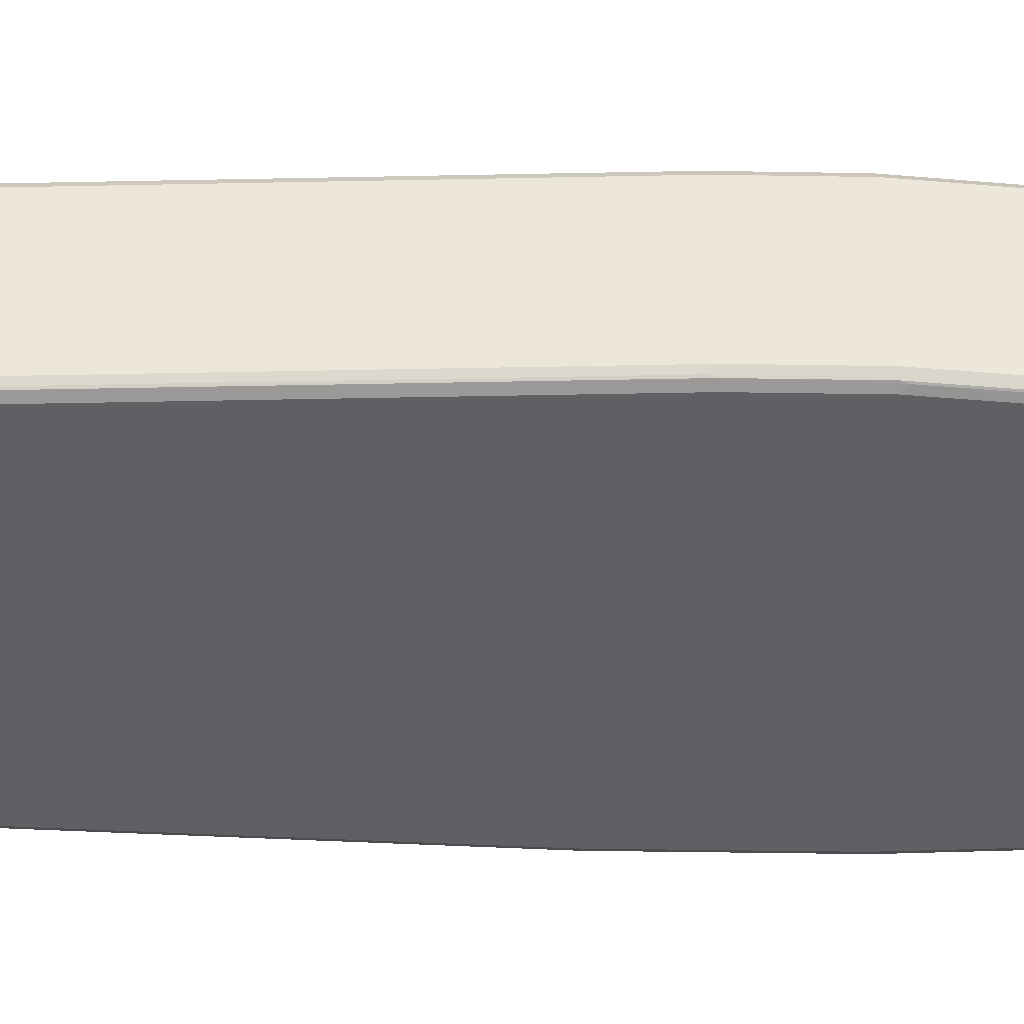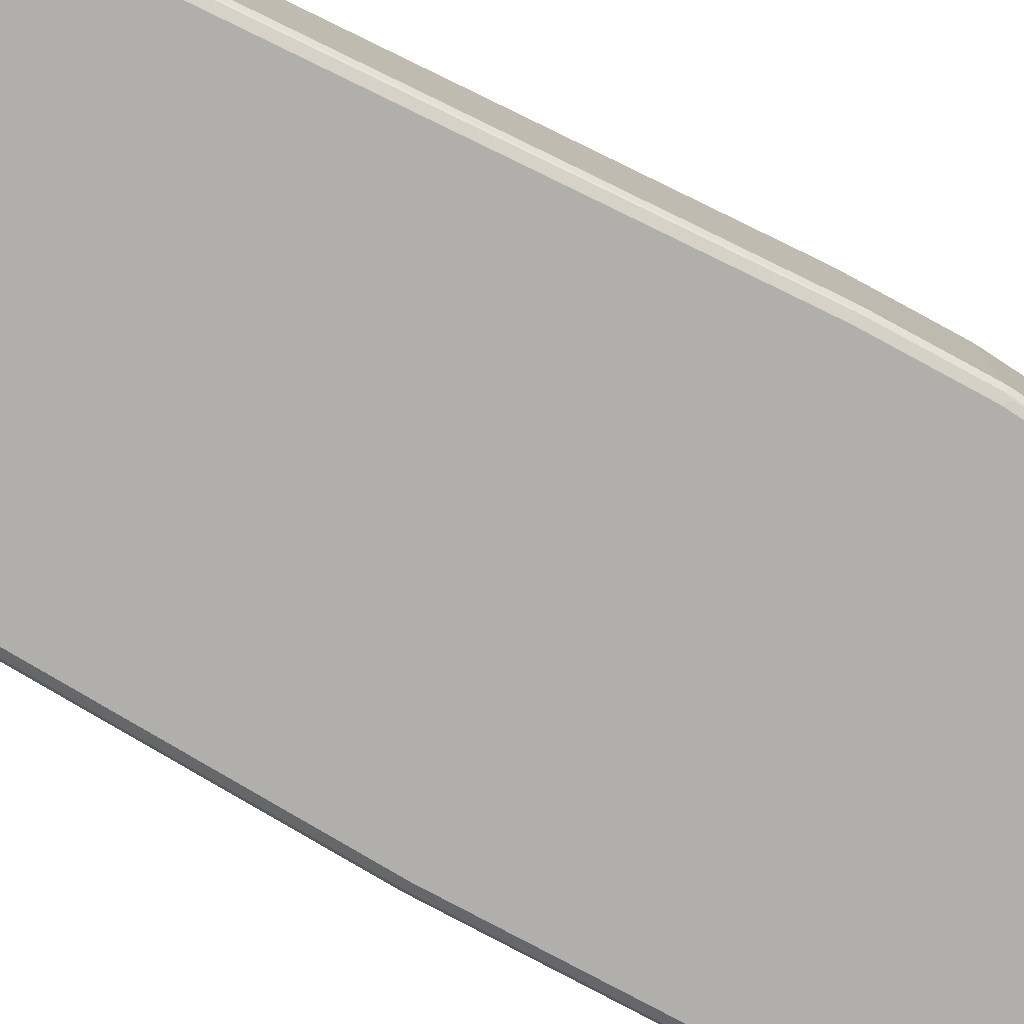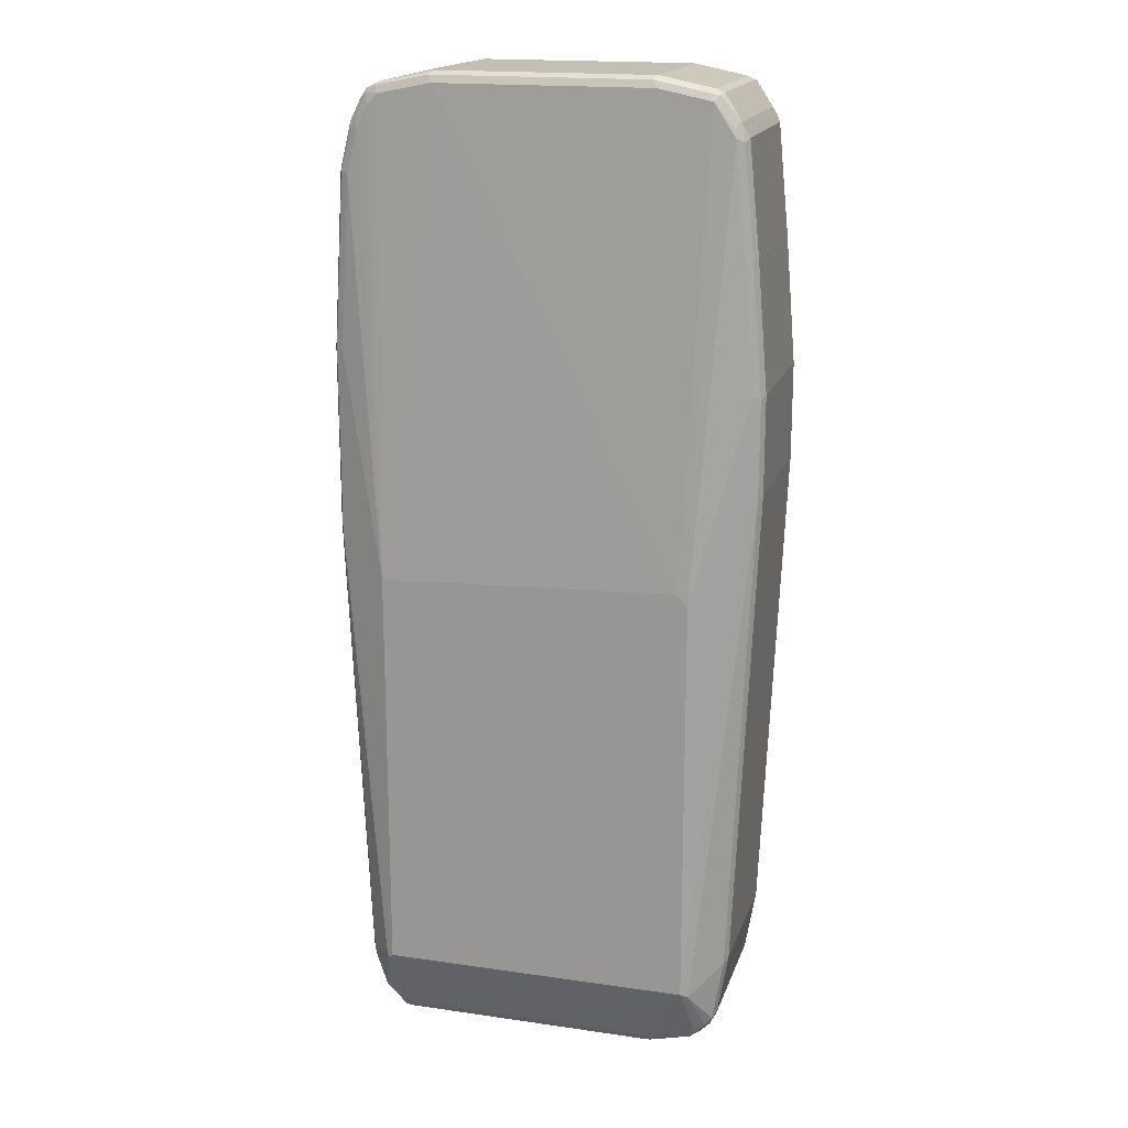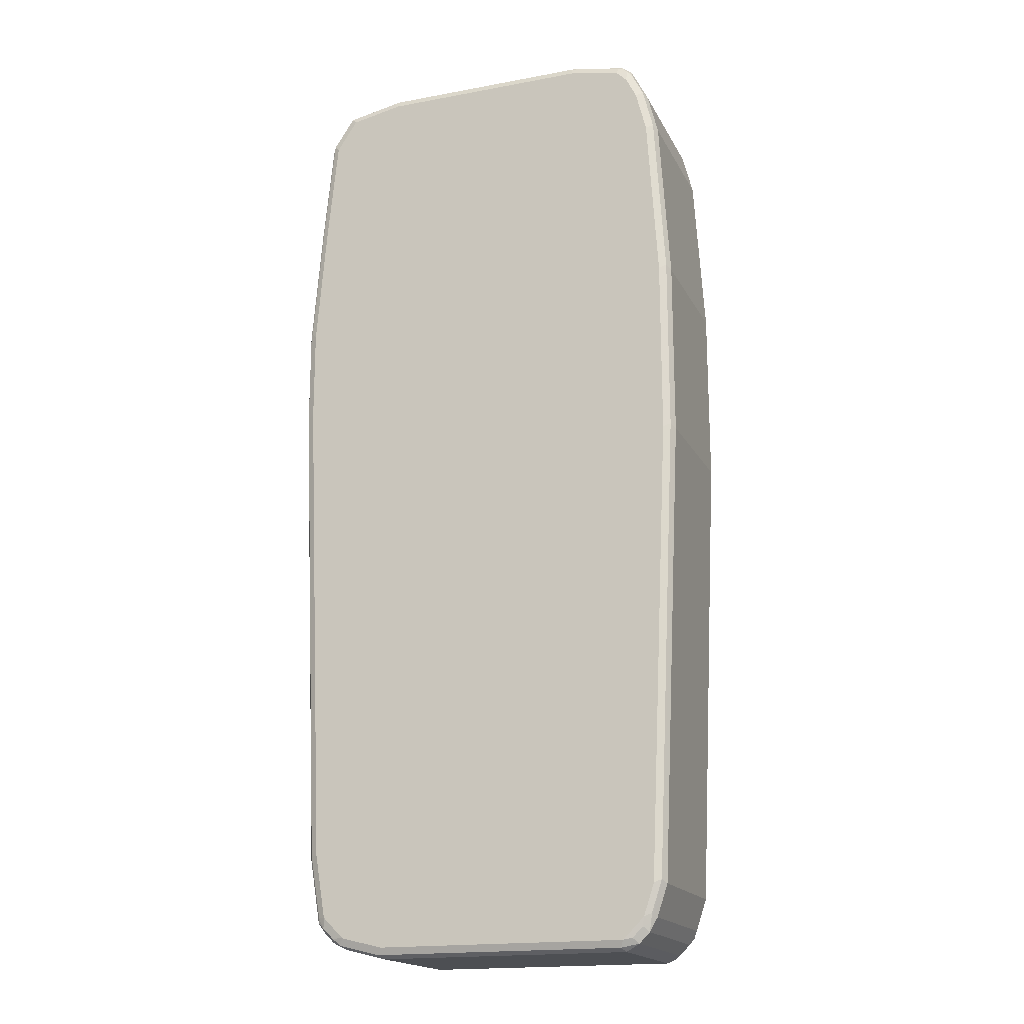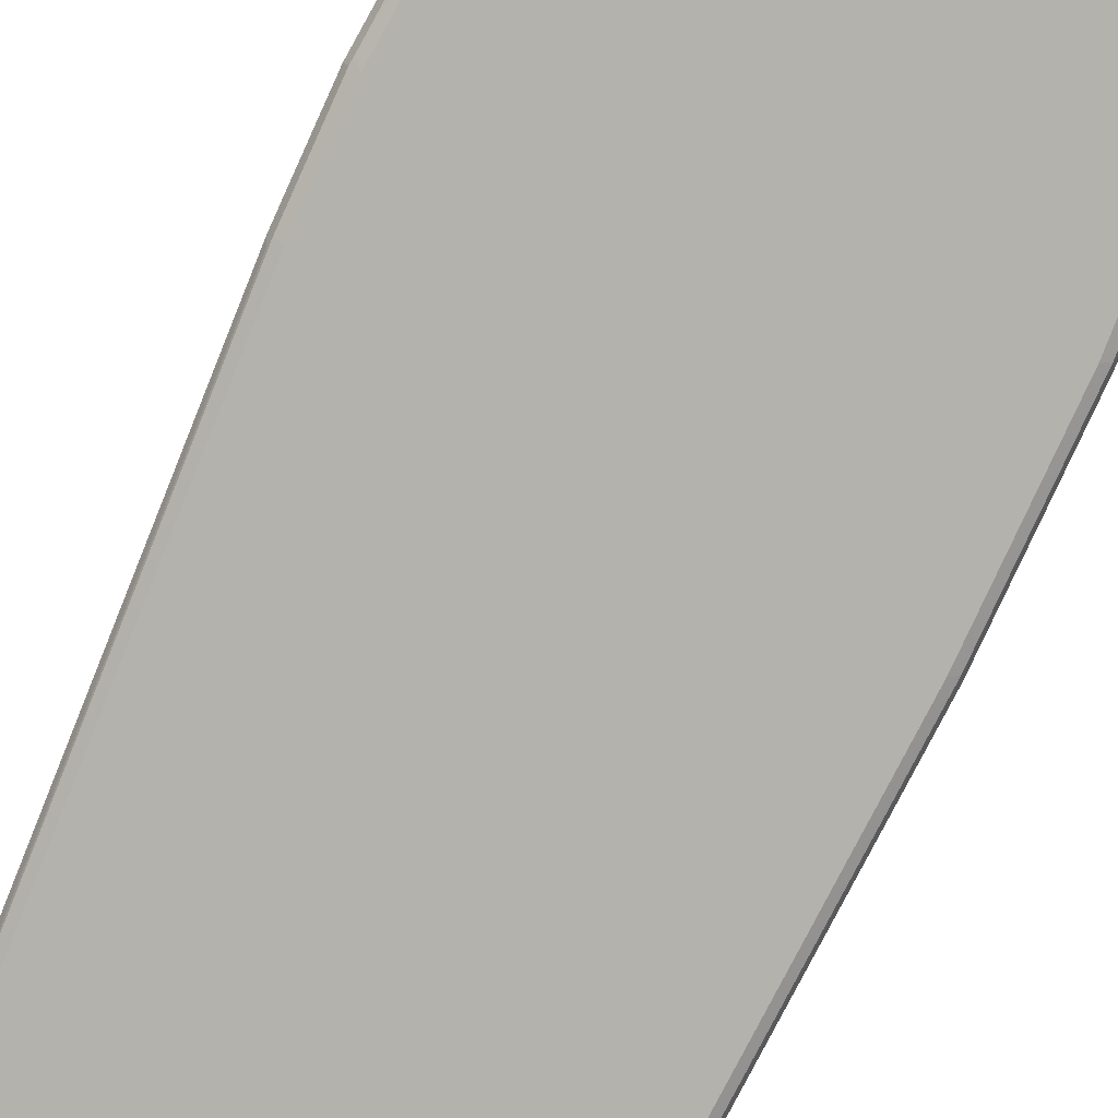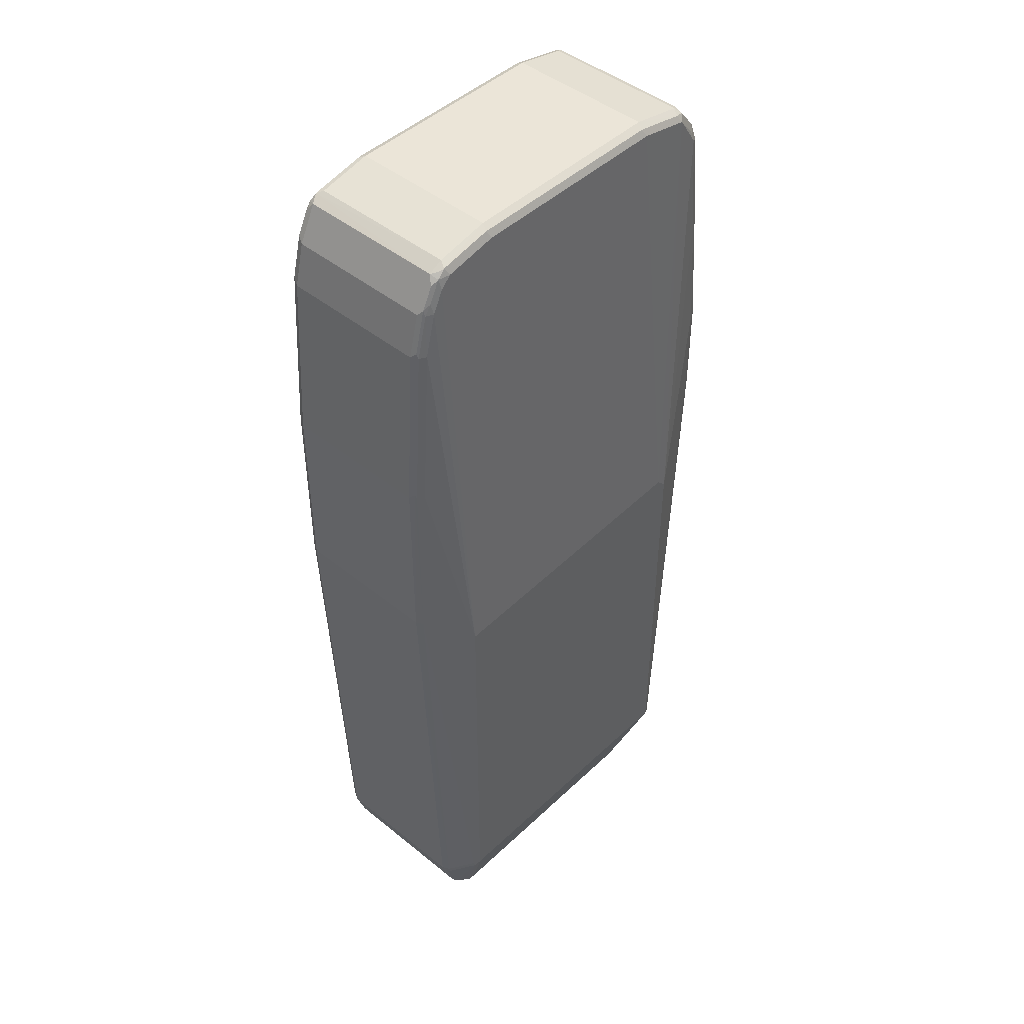
<metadata>
{"format":"obj","ext":"obj","renderer":"f3d","projection":"perspective","resolution":1024,"background":"white","views":[{"elev":-42.3,"azim":88.9,"up":"+Z"},{"elev":-78.1,"azim":61.6,"up":"+Z"},{"elev":17.7,"azim":15.8,"up":"+Y"},{"elev":-17.9,"azim":-160.0,"up":"+Y"},{"elev":-79.6,"azim":155.5,"up":"+Z"},{"elev":45.7,"azim":-47.1,"up":"+Y"}]}
</metadata>
<code>
v -0.4037 0.0807 -0.1615
v -0.4037 0.0807 0.1211
v -0.4037 0.4237 -0.1615
v -0.3969 0.08743 -0.1749
v -0.3566 -0.8005 -0.1749
v -0.3633 -0.8072 -0.1615
v -0.3969 0.0807 0.1345
v -0.3986 0.4339 0.1312
v -0.4037 0.4237 0.1211
v -0.3633 -0.8072 0.1211
v -0.3566 -0.8072 0.1345
v -0.3969 0.4304 -0.1749
v -0.3834 0.7467 -0.1615
v -0.3767 0.7534 -0.1749
v -0.3834 0.0807 -0.1817
v -0.3431 -0.8072 -0.1817
v -0.3229 -0.8677 -0.1817
v -0.3363 -0.861 -0.1749
v -0.333 -0.8779 -0.1716
v -0.3532 -0.8174 -0.1716
v -0.3431 -0.8677 -0.1615
v -0.3162 -0.787 0.1749
v -0.3936 0.07052 0.1362
v -0.3969 0.4237 0.1345
v -0.3767 0.7467 0.1345
v -0.3784 0.7569 0.1312
v -0.3834 0.7467 0.1211
v -0.3431 -0.8677 0.1211
v -0.3566 -0.8207 0.1278
v -0.3532 -0.8174 0.1362
v -0.3128 -0.7972 0.1766
v -0.3834 0.4237 -0.1817
v -0.3633 0.8274 -0.1615
v -0.3566 0.8341 -0.1749
v -0.3633 0.7467 -0.1817
v -0.3195 -0.8846 -0.1783
v -0.3028 -0.8879 -0.1817
v -0.3296 -0.8946 -0.1682
v -0.3028 -0.787 0.1817
v -0.3028 0 0.1817
v -0.3834 0.4237 0.1413
v -0.3633 0.7467 0.1413
v -0.3566 0.8274 0.1345
v -0.3582 0.8376 0.1312
v -0.3633 0.8274 0.1211
v -0.3363 -0.8812 0.1278
v -0.333 -0.8779 0.1362
v -0.2926 -0.9183 0.1362
v -0.3566 0.8408 -0.1615
v -0.3532 0.8426 -0.1716
v -0.333 0.883 -0.1716
v -0.3363 0.8745 -0.1749
v -0.3229 0.8677 -0.1817
v -0.3431 0.8274 -0.1817
v -0.2994 -0.9048 -0.1783
v -0.2825 -0.9081 -0.1817
v -0.3095 -0.9148 -0.1682
v -0.3296 -0.8946 0.1144
v -0.2825 -0.9081 0.1413
v 0.2825 -0.787 0.1817
v 0.2624 0.02018 0.1817
v -0.2018 0.9081 0.1413
v -0.3028 0.8879 0.1413
v -0.3229 0.8677 0.1413
v -0.3431 0.8274 0.1413
v -0.3456 0.8476 0.1362
v -0.3254 0.8879 0.1362
v -0.338 0.8779 0.1312
v -0.3296 0.8946 0.1211
v -0.3296 0.8946 -0.1615
v -0.3162 -0.9014 0.1278
v -0.296 -0.9215 0.1278
v -0.2825 -0.9284 0.1211
v -0.2825 -0.9215 0.1345
v 0.2018 -0.9215 0.1345
v 0.2018 -0.9081 0.1413
v -0.3229 0.8905 -0.1766
v -0.3028 0.8879 -0.1817
v -0.2926 -0.9183 -0.1716
v -0.2758 -0.9215 -0.1749
v 0.2018 -0.9081 -0.1817
v -0.3095 -0.9148 0.1144
v -0.2825 -0.9284 -0.1615
v 0.2825 -0.8879 0.1413
v 0.3028 -0.8905 0.1362
v 0.296 -0.7938 0.1749
v 0.3969 0.195 0.1345
v 0.3834 0.2018 0.1413
v 0.2825 0 0.1817
v 0.3028 0.8879 0.1413
v 0.2018 0.9081 0.1413
v -0.2086 0.9215 0.1345
v -0.3095 0.9014 0.1345
v -0.3178 0.8981 0.1312
v -0.3028 0.9081 0.1211
v -0.3128 0.9032 -0.1716
v 0.2018 -0.9284 0.1211
v 0.2119 -0.9234 0.1312
v 0.2926 -0.9032 0.1312
v 0.2825 -0.9014 0.1345
v -0.3028 0.9014 -0.1749
v -0.2018 0.9081 -0.1817
v 0.2086 -0.9215 -0.1749
v 0.2825 -0.8879 -0.1817
v 0.2018 -0.9284 -0.1615
v 0.3095 -0.8946 0.1211
v 0.3229 -0.8703 0.1362
v 0.3363 -0.8543 0.1345
v 0.3566 -0.7332 0.1345
v 0.4037 0.2018 0.1211
v 0.3969 0.3766 0.1345
v 0.3834 0.3833 0.1413
v 0.3633 0.6256 0.1413
v 0.3431 0.8274 0.1413
v 0.3128 0.8981 0.1312
v 0.296 0.9014 0.1345
v 0.3397 0.8443 0.1379
v 0.195 0.9215 0.1345
v -0.2018 0.9284 0.1211
v -0.3028 0.9081 -0.1615
v -0.2018 0.9284 -0.1615
v -0.2119 0.9234 -0.1716
v 0.2825 -0.9081 0.1211
v 0.2825 -0.9081 -0.1615
v 0.3095 -0.8946 -0.1615
v -0.2018 0.9215 -0.1749
v 0.2119 0.9183 -0.1766
v 0.2018 0.9081 -0.1817
v 0.2892 -0.9014 -0.1749
v 0.3028 -0.8677 -0.1817
v 0.3052 -0.8879 -0.1766
v 0.3296 -0.8745 0.1211
v 0.333 -0.8628 0.1312
v 0.3431 -0.8476 0.1211
v 0.3633 -0.7265 0.1211
v 0.4037 0.2018 -0.1615
v 0.4037 0.3833 0.1211
v 0.3767 0.6189 0.1345
v 0.3566 0.8207 0.1345
v 0.3162 0.9014 0.1144
v 0.3028 0.9081 0.1211
v 0.3498 0.8543 0.1278
v 0.2018 0.9284 0.1211
v 0.3532 0.8376 0.1312
v 0.2018 0.9284 -0.1615
v 0.2018 0.9215 -0.1749
v 0.2977 -0.8981 -0.1716
v 0.3254 -0.8677 -0.1766
v 0.3296 -0.8745 -0.1615
v 0.3128 0.8981 -0.1766
v 0.3028 0.8879 -0.1817
v 0.3229 -0.8476 -0.1817
v 0.338 -0.8577 -0.1716
v 0.3431 -0.8476 -0.1615
v 0.3633 -0.7265 -0.1615
v 0.3986 0.1916 -0.1716
v 0.4037 0.3833 -0.1615
v 0.3834 0.6256 0.1211
v 0.3633 0.8274 0.1211
v 0.3162 0.9014 -0.1682
v 0.3028 0.9081 -0.1615
v 0.3566 0.8408 0.1144
v 0.3498 0.8543 -0.1547
v 0.3028 0.9014 -0.1749
v 0.3363 -0.8476 -0.1749
v 0.3532 0.8376 -0.1766
v 0.3431 0.8274 -0.1817
v 0.3431 -0.7265 -0.1817
v 0.3566 -0.7265 -0.1749
v 0.3582 -0.7367 -0.1716
v 0.3969 0.2018 -0.1749
v 0.3969 0.3833 -0.1749
v 0.3767 0.6256 -0.1749
v 0.3834 0.6256 -0.1615
v 0.3633 0.8274 -0.1615
v 0.3566 0.8408 -0.1682
v 0.3566 0.8274 -0.1749
v 0.3733 0.6356 -0.1766
v 0.3633 0.6256 -0.1817
v 0.3834 0.2018 -0.1817
v 0.3936 0.3935 -0.1766
v 0.3834 0.3833 -0.1817
f 1 2 9
f 1 9 3
f 1 3 12
f 1 12 4
f 1 4 5
f 1 5 6
f 1 6 10
f 1 10 2
f 2 7 8
f 2 8 9
f 2 10 11
f 2 11 7
f 3 9 27
f 3 27 13
f 3 13 14
f 3 14 12
f 4 12 32
f 4 32 15
f 4 15 5
f 5 16 17
f 5 17 18
f 5 18 19
f 5 19 20
f 5 20 6
f 5 15 16
f 6 20 19
f 6 19 21
f 6 21 28
f 6 28 10
f 7 11 22
f 7 22 23
f 7 23 24
f 7 24 8
f 8 24 25
f 8 25 26
f 8 26 27
f 8 27 9
f 10 28 46
f 10 46 29
f 10 29 11
f 11 29 30
f 11 30 31
f 11 31 22
f 12 14 35
f 12 35 32
f 13 27 45
f 13 45 33
f 13 33 34
f 13 34 14
f 14 34 35
f 15 32 35
f 15 35 54
f 15 54 53
f 15 53 78
f 15 78 102
f 15 102 128
f 15 128 151
f 15 151 167
f 15 167 179
f 15 179 182
f 15 182 180
f 15 180 168
f 15 168 152
f 15 152 130
f 15 130 104
f 15 104 81
f 15 81 56
f 15 56 37
f 15 37 17
f 15 17 16
f 17 36 19
f 17 19 18
f 17 37 55
f 17 55 36
f 19 36 38
f 19 38 21
f 21 38 58
f 21 58 46
f 21 46 28
f 22 31 23
f 23 31 39
f 23 39 40
f 23 40 24
f 24 40 41
f 24 41 42
f 24 42 25
f 25 42 43
f 25 43 44
f 25 44 26
f 26 44 45
f 26 45 27
f 29 46 47
f 29 47 30
f 30 47 31
f 31 47 48
f 31 48 39
f 33 45 44
f 33 44 49
f 33 49 51
f 33 51 50
f 33 50 34
f 34 50 51
f 34 51 52
f 34 52 53
f 34 53 54
f 34 54 35
f 36 55 57
f 36 57 38
f 37 56 55
f 38 57 82
f 38 82 58
f 39 48 59
f 39 59 76
f 39 76 60
f 39 60 89
f 39 89 61
f 39 61 40
f 40 61 62
f 40 62 63
f 40 63 64
f 40 64 65
f 40 65 42
f 40 42 41
f 42 65 43
f 43 65 66
f 43 66 44
f 44 66 67
f 44 67 68
f 44 68 69
f 44 69 70
f 44 70 49
f 46 58 82
f 46 82 71
f 46 71 47
f 47 71 48
f 48 71 72
f 48 72 73
f 48 73 74
f 48 74 75
f 48 75 76
f 48 76 59
f 49 70 51
f 51 70 77
f 51 77 52
f 52 77 53
f 53 77 78
f 55 56 79
f 55 79 57
f 56 80 79
f 56 81 103
f 56 103 80
f 57 79 83
f 57 83 73
f 57 73 82
f 60 76 84
f 60 84 85
f 60 85 86
f 60 86 87
f 60 87 88
f 60 88 112
f 60 112 89
f 61 90 91
f 61 91 62
f 61 89 90
f 62 91 118
f 62 118 92
f 62 92 93
f 62 93 63
f 63 93 67
f 63 67 64
f 64 67 66
f 64 66 65
f 67 93 94
f 67 94 69
f 67 69 68
f 69 94 95
f 69 95 96
f 69 96 70
f 70 96 77
f 71 82 72
f 72 82 73
f 73 83 105
f 73 105 97
f 73 97 98
f 73 98 74
f 74 98 75
f 75 98 99
f 75 99 100
f 75 100 84
f 75 84 76
f 77 96 101
f 77 101 78
f 78 101 126
f 78 126 102
f 79 80 83
f 80 103 105
f 80 105 83
f 81 104 129
f 81 129 103
f 84 100 85
f 85 100 99
f 85 99 106
f 85 106 132
f 85 132 107
f 85 107 86
f 86 107 108
f 86 108 109
f 86 109 87
f 87 110 137
f 87 137 111
f 87 111 112
f 87 112 88
f 87 109 110
f 89 112 113
f 89 113 114
f 89 114 90
f 90 115 116
f 90 116 118
f 90 118 91
f 90 114 117
f 90 117 115
f 92 118 143
f 92 143 119
f 92 119 93
f 93 119 95
f 93 95 94
f 95 120 96
f 95 119 121
f 95 121 120
f 96 120 121
f 96 121 122
f 96 122 126
f 96 126 101
f 97 105 124
f 97 124 123
f 97 123 99
f 97 99 98
f 99 123 124
f 99 124 125
f 99 125 106
f 102 126 127
f 102 127 128
f 103 129 105
f 104 130 148
f 104 148 131
f 104 131 129
f 105 129 124
f 106 125 149
f 106 149 132
f 107 132 133
f 107 133 108
f 108 133 134
f 108 134 135
f 108 135 109
f 109 135 110
f 110 136 157
f 110 157 137
f 110 135 155
f 110 155 136
f 111 137 138
f 111 138 113
f 111 113 112
f 113 138 139
f 113 139 114
f 114 139 117
f 115 140 141
f 115 141 116
f 115 117 142
f 115 142 140
f 116 141 143
f 116 143 118
f 117 139 144
f 117 144 142
f 119 143 145
f 119 145 121
f 121 145 122
f 122 145 146
f 122 146 126
f 124 129 147
f 124 147 125
f 125 147 131
f 125 131 148
f 125 148 149
f 126 146 127
f 127 150 151
f 127 151 128
f 127 146 164
f 127 164 150
f 129 131 147
f 130 152 148
f 132 149 153
f 132 153 134
f 132 134 133
f 134 153 154
f 134 154 155
f 134 155 135
f 136 155 170
f 136 170 156
f 136 156 157
f 137 157 174
f 137 174 158
f 137 158 138
f 138 158 159
f 138 159 139
f 139 159 144
f 140 160 161
f 140 161 141
f 140 142 163
f 140 163 160
f 141 161 145
f 141 145 143
f 142 144 159
f 142 159 162
f 142 162 176
f 142 176 163
f 145 161 164
f 145 164 146
f 148 152 165
f 148 165 153
f 148 153 149
f 150 164 161
f 150 161 160
f 150 160 176
f 150 176 166
f 150 166 151
f 151 166 167
f 152 168 169
f 152 169 165
f 153 165 169
f 153 169 170
f 153 170 155
f 153 155 154
f 156 171 172
f 156 172 157
f 156 170 169
f 156 169 171
f 157 172 173
f 157 173 174
f 158 174 175
f 158 175 159
f 159 175 176
f 159 176 162
f 160 163 176
f 166 176 177
f 166 177 173
f 166 173 178
f 166 178 179
f 166 179 167
f 168 180 169
f 169 180 171
f 171 180 181
f 171 181 172
f 172 181 173
f 173 177 175
f 173 175 174
f 173 181 178
f 175 177 176
f 178 181 179
f 179 181 182
f 180 182 181

</code>
